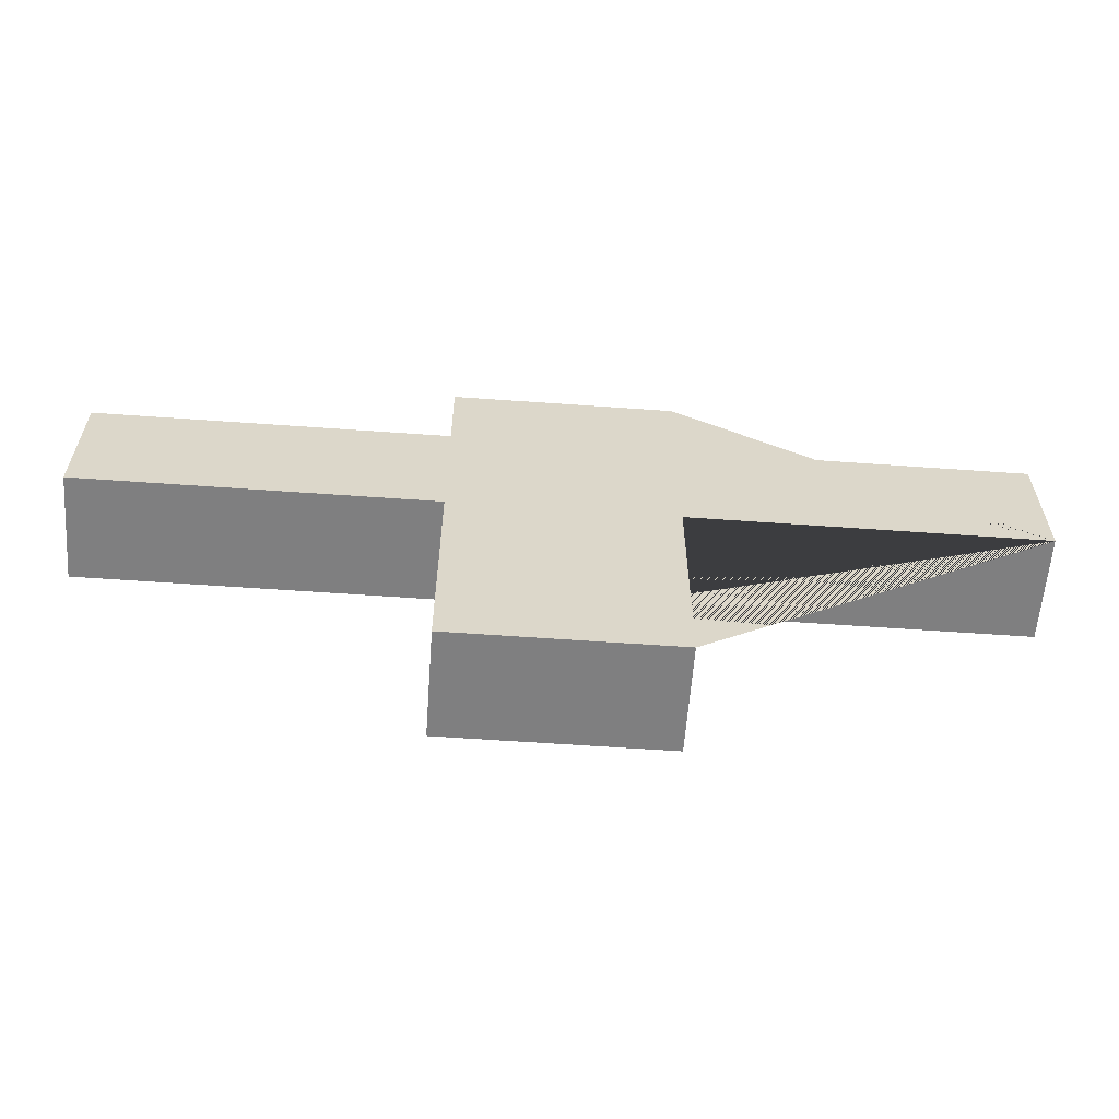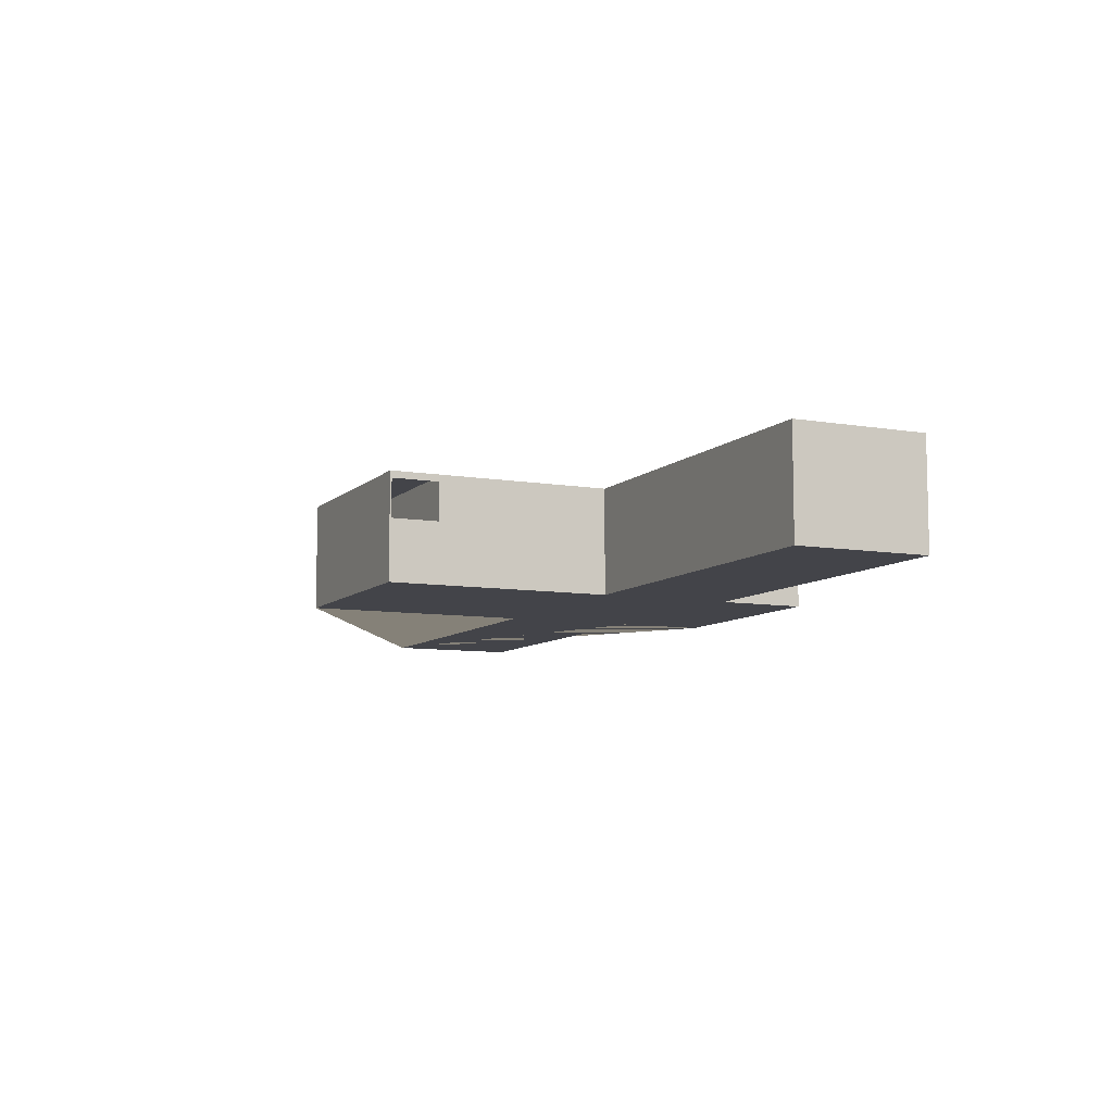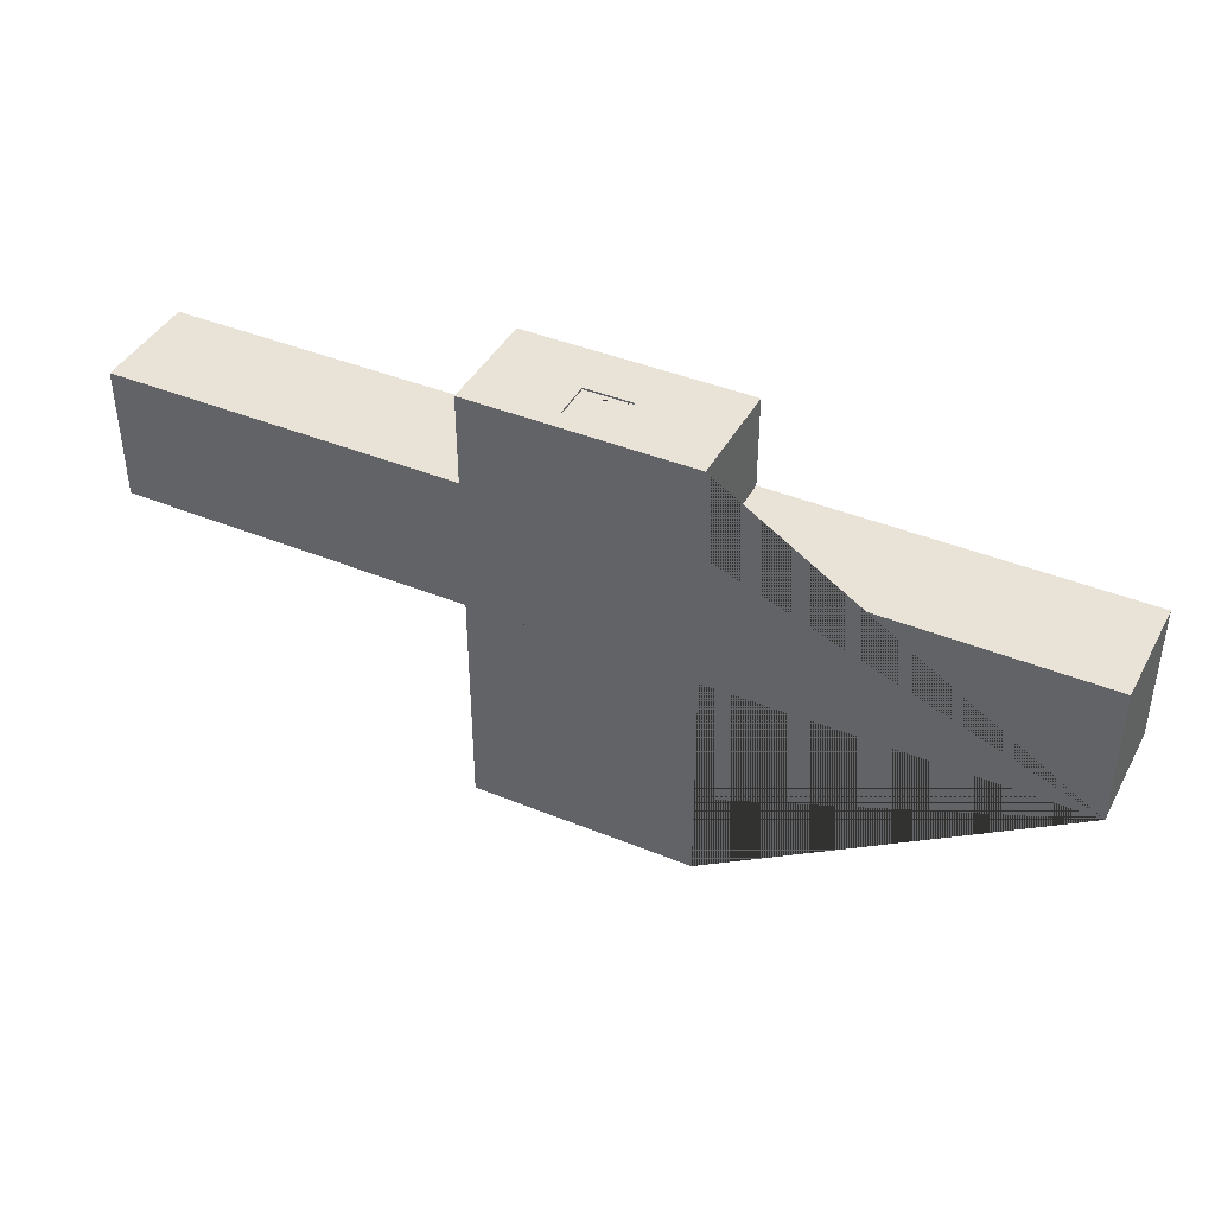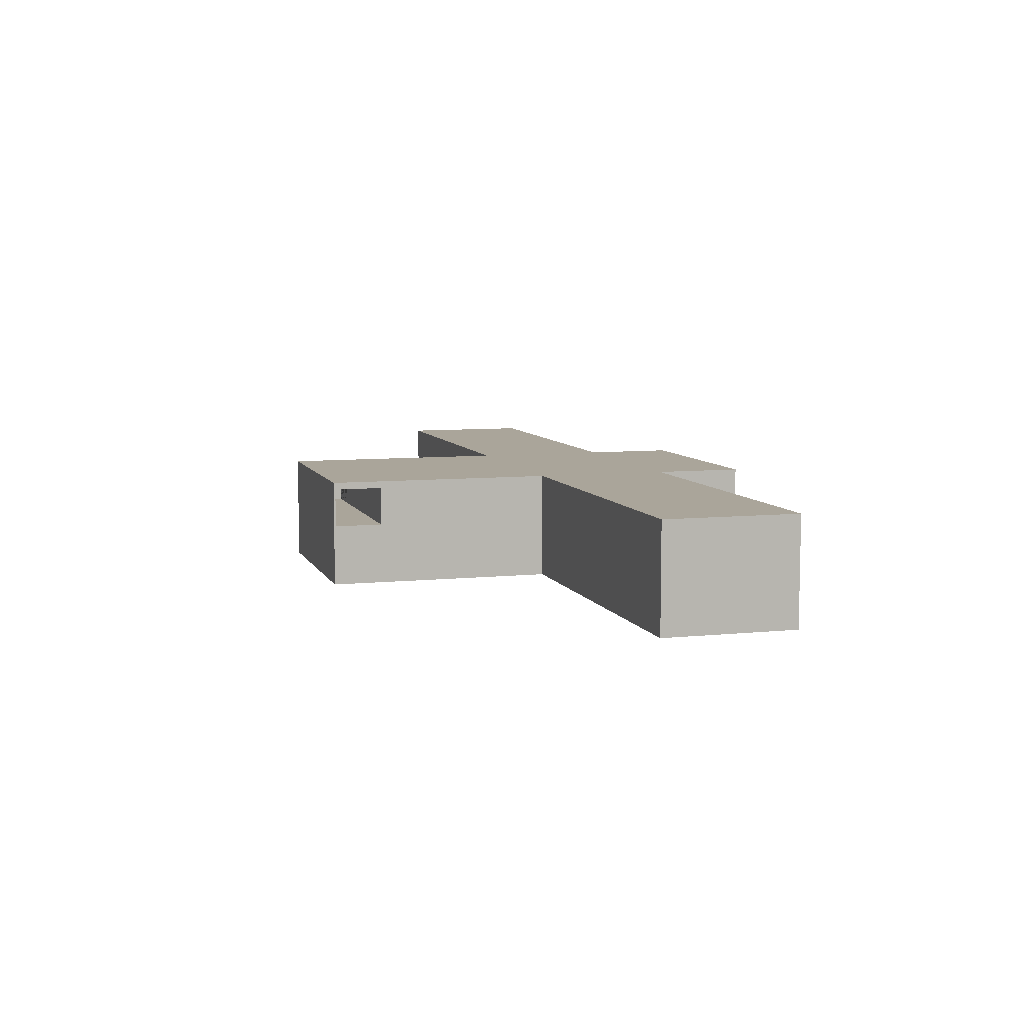
<metadata>
{"format":"obj","ext":"obj","renderer":"f3d","projection":"perspective","resolution":1024,"background":"white","views":[{"elev":-59.9,"azim":-4.2,"up":"+Z"},{"elev":-8.5,"azim":-114.9,"up":"+Y"},{"elev":41.4,"azim":26.4,"up":"+Z"},{"elev":7.7,"azim":-106.4,"up":"+Y"}]}
</metadata>
<code>
g Mesh1 Group1 Model
v 92.2 3.5 -10.4
v 92.2 4.5 -10.4
v 92.2 4.5 -16.4
v 92.2 3.5 -16.4
f 1 2 3 4
v 93.2 4.5 -10.4
v 93.2 4.5 -16.4
f 2 5 6 3
v 93.2 3.5 -10.4
v 93.2 3.5 -16.4
f 5 7 8 6
f 6 8 4 3
g Mesh2 Group1 Model
v 93.2 4.5 -19.4
v 93.2 3.5 -19.4
v 93.2 3.5 -25.4
v 93.2 4.5 -25.4
f 9 10 11 12
v 92.2 4.5 -19.4
v 92.2 3.5 -19.4
f 9 13 14 10
v 92.2 4.5 -25.4
f 15 13 9 12
v 92.2 3.5 -25.4
f 16 14 13 15
g Mesh3 Group1 Model
v 89.2 3.5 -19.4
v 88.2 3.5 -19.4
v 88.2 2 -19.4
v 89.2 2 -19.4
f 17 18 19 20
v 88.2 3.5 -25.4
v 89.2 3.5 -25.4
f 21 18 17 22
v 88.2 2 -25.4
f 23 19 18 21
v 85.2 2 -10.4
v 89.2 2 -10.4
v 85.2 2 -25.4
v 85.2 2 -24.4
v 85 2 -24.4
v 85 2 -21.4
v 85.2 2 -21.4
f 24 25 20 19 23 26 27 28 29 30
v 89.2 1 -10.4
v 89.2 1 -19.4
f 20 25 31 32
v 89.2 1 -25.4
v 105.6 1 -10.4
v 105.6 1 -25.4
f 33 32 31 34 35
f 17 20 32 33 22
v 80 2 -10.4
v 85 2 -10.4
v 85 2 -25.4
v 80 2 -25.4
v 80 2 -14.4
v 79.8 2 -14.4
v 79.8 2 -11.4
v 80 2 -11.4
f 36 37 29 28 38 39 40 41 42 43
v 74.8 2 -10.4
v 79.8 2 -10.4
v 79.8 2 -25.4
v 74.8 2 -25.4
v 74.8 2 -24.4
v 74.8 2 -21.4
f 44 45 42 41 46 47 48 49
v 71.6 2 -10.4
v 74.6 2 -10.4
v 74.6 2 -21.4
v 74.6 2 -24.4
v 74.6 2 -25.4
v 71.6 2 -25.4
f 50 51 52 49 48 53 54 55
v 71.6 3.5 -25.4
v 71.6 3.5 -10.4
f 50 55 56 57
v 70.6 3.5 -25.4
v 70.6 3.5 -10.4
f 56 58 59 57
v 70.6 2 -25.4
v 70.6 2 -10.4
f 60 61 59 58
v 65.6 2 -10.4
v 65.6 2 -25.4
v 65.6 2 -20.65
v 65.6 2 -15.15
f 62 61 60 63 64 65
v 65.4 2 -25.4
v 40.4 2 -25.4
v 40.4 2 -20.65
v 40.2 2 -20.65
v 40.2 2 -15.15
v 40.4 2 -15.15
v 40.4 2 -10.4
v 40.4 2 -0.2
v 50.15 2 -0.2
v 50.15 2 6.851e-16
v 55.65 2 6.851e-16
v 55.65 2 -0.2
v 65.4 2 -0.2
v 65.4 2 -10.4
v 65.4 2 -15.15
v 65.4 2 -20.65
f 66 67 68 69 70 71 72 73 74 75 76 77 78 79 80 65 64 81
v 0.2 2 -10.4
v 40.2 2 -10.4
v 40.2 2 -25.4
v 0.2 2 -25.4
f 82 83 70 69 84 85
g Mesh4 Group1 Model
v 40.4 2 -28.4
v 45.4 2 -32.4
v 40.4 2 -45.6
f 86 87 88
v 65.4 2 -28.4
f 87 86 89
v 46.4 2 -32.4
f 87 89 90
v 46.4 2 -33.4
f 90 89 91
v 51.4 2 -32.4
f 91 89 92
v 52.4 2 -32.4
f 92 89 93
v 52.4 2 -33.4
f 93 89 94
v 57.4 2 -32.4
f 94 89 95
v 58.4 2 -32.4
f 95 89 96
v 58.4 2 -33.4
f 96 89 97
v 58.4 2 -41.4
f 97 89 98
v 63.4 2 -32.4
f 98 89 99
v 64.4 2 -32.4
f 99 89 100
v 64.4 2 -33.4
f 100 89 101
v 64.4 2 -41.4
f 101 89 102
v 64.4 2 -42.4
f 102 89 103
v 65.4 2 -45.6
f 104 103 89
v 63.4 2 -42.4
f 104 105 103
v 58.4 2 -42.4
f 104 106 105
v 57.4 2 -42.4
f 104 107 106
v 52.4 2 -42.4
f 104 108 107
v 51.4 2 -42.4
f 104 109 108
v 46.4 2 -41.4
f 104 110 109
v 45.4 2 -41.4
f 104 111 110
f 88 111 104
f 111 88 87
v 45.4 2 -33.4
f 111 87 112
v 45.4 2 -40.4
f 111 112 113
f 91 113 112
v 46.4 2 -40.4
f 113 91 114
f 91 92 114
f 114 92 110
f 109 110 92
v 51.4 2 -33.4
f 109 92 115
v 51.4 2 -41.4
f 109 115 116
f 94 116 115
v 52.4 2 -41.4
f 116 94 117
f 94 95 117
f 117 95 108
f 107 108 95
v 57.4 2 -33.4
f 107 95 118
v 57.4 2 -41.4
f 107 118 119
f 97 119 118
f 119 97 98
f 105 106 99
f 98 99 106
v 63.4 2 -33.4
f 105 99 120
v 63.4 2 -41.4
f 105 120 121
f 101 121 120
f 121 101 102
g Mesh5 Group1 Model
v 40.2 7 -45.8
v 61.4 7 -45.8
v 61.4 7 -45.6
v 64.4 7 -45.6
v 64.4 7 -45.8
v 65.4 7 -45.8
v 65.4 7 -51.3
v 40.2 7 -51.3
f 122 123 124 125 126 127 128 129
g Mesh6 Group1 Model
v 96.2 4.5 -10.4
v 96.2 5.5 -10.4
v 96.2 5.5 -13.4
v 96.2 4.5 -13.4
f 130 131 132 133
v 97.2 5.5 -10.4
v 97.2 5.5 -13.4
f 131 134 135 132
v 97.2 4.5 -10.4
v 97.2 4.5 -13.4
f 134 136 137 135
f 137 133 132 135
g Mesh7 Group1 Model
v 99.7 7 -16.4
v 98.7 7 -16.4
v 98.7 8 -16.4
v 99.7 8 -16.4
f 138 139 140 141
v 98.7 7 -10.4
v 98.7 8 -10.4
f 142 143 140 139
v 99.7 8 -10.4
f 143 144 141 140
v 99.7 7 -10.4
f 144 145 138 141
g Mesh8 Group1 Model
v 98.7 8 -25.4
v 98.7 7 -25.4
v 98.7 7 -21.4
v 98.7 8 -21.4
f 146 147 148 149
v 99.7 7 -21.4
v 99.7 8 -21.4
f 148 150 151 149
v 99.7 7 -25.4
v 99.7 8 -25.4
f 152 153 151 150
f 153 146 149 151
g Mesh9 Group1 Model
v 65.4 7 -25.6
v 65.4 7 -28.2
v 64.4 7 -28.2
v 64.4 7 -28.4
v 61.4 7 -28.4
v 61.4 7 -28.2
v 40.4 7 -28.2
v 40.4 7 -25.6
f 154 155 156 157 158 159 160 161
g Mesh10 Group2 Model
v 57.4 2 -42.4
v 57.4 7 -41.4
v 57.4 7 -42.4
f 162 119 163 164
v 58.4 7 -41.4
f 119 98 165 163
v 58.4 2 -42.4
v 58.4 7 -42.4
f 98 166 167 165
f 166 162 164 167
f 165 167 164 163
g Mesh11 Group2 Model
v 46.4 2 -41.4
v 45.4 2 -41.4
v 45.4 7 -41.4
v 46.4 7 -41.4
f 168 169 170 171
v 45.4 2 -40.4
v 45.4 7 -40.4
f 169 172 173 170
v 46.4 2 -40.4
v 46.4 7 -40.4
f 172 174 175 173
f 174 168 171 175
f 173 175 171 170
g Mesh12 Group2 Model
v 46.4 7 -32.4
v 45.4 7 -32.4
f 87 90 176 177
v 46.4 7 -33.4
f 90 91 178 176
v 45.4 7 -33.4
f 91 112 179 178
f 112 87 177 179
f 176 178 179 177
g Mesh13 Group2 Model
v 58.4 7 -33.4
v 57.4 7 -33.4
v 57.4 7 -32.4
v 58.4 7 -32.4
f 180 181 182 183
v 58.4 2 -33.4
v 57.4 2 -33.4
f 184 185 181 180
v 57.4 2 -32.4
f 185 186 182 181
v 58.4 2 -32.4
f 186 187 183 182
f 187 184 180 183
g Mesh14 Group2 Model
v 63.4 7 -33.4
v 64.4 7 -33.4
f 101 120 188 189
v 63.4 7 -32.4
f 120 99 190 188
v 64.4 7 -32.4
f 99 100 191 190
f 100 101 189 191
f 191 189 188 190
g Mesh15 Group2 Model
v 52.4 7 -32.4
v 51.4 7 -32.4
f 92 93 192 193
v 52.4 7 -33.4
f 93 94 194 192
v 51.4 7 -33.4
f 94 115 195 194
f 115 92 193 195
f 193 192 194 195
g Mesh16 Group2 Model
v 64.4 2 -42.4
v 64.4 7 -42.4
v 64.4 7 -41.4
f 102 196 197 198
v 63.4 2 -42.4
v 63.4 7 -42.4
f 196 199 200 197
v 63.4 7 -41.4
f 199 121 201 200
f 121 102 198 201
f 201 198 197 200
g Mesh17 Group2 Model
v 52.4 2 -41.4
v 52.4 2 -42.4
v 52.4 7 -42.4
v 52.4 7 -41.4
f 202 203 204 205
v 51.4 2 -42.4
v 51.4 7 -42.4
f 203 206 207 204
v 51.4 2 -41.4
v 51.4 7 -41.4
f 206 208 209 207
f 208 202 205 209
f 209 205 204 207
g Mesh18 Model
v 105.8 -7.219e-16 -25.6
v 105.8 1.805e-15 -10.2
v 65.6 1.805e-15 -10.2
v 65.6 0 -1.769e-16
v 40.2 0 -1.769e-16
v 40.2 1.805e-15 -10.2
v 0 1.805e-15 -10.2
v 0 1.083e-15 -25.6
v 40.2 1.083e-15 -25.6
v 40.2 1.083e-15 -51.5
v 65.6 -7.219e-16 -51.5
v 65.6 -7.219e-16 -25.6
f 210 211 212 213 214 215 216 217 218 219 220 221
v 105.8 12 -10.2
v 105.8 12 -25.6
v 105.8 12 -25.4
v 105.8 12 -10.4
f 222 211 210 223 224 225
v 65.6 12 -10.2
f 211 222 226 212
v 65.6 12.2 -10.2
v 105.8 12.2 -10.2
f 227 226 222 228
v 65.6 12 -4.08e-16
v 65.6 12.2 -2.888e-15
f 229 226 227 230
f 212 226 229 213
f 76 213 229
f 213 76 214
v 50.15 2 6.851e-16
f 231 214 76
v 40.2 12 -4.08e-16
f 214 231 232
v 50.15 6.4 6.06e-16
f 232 231 233
v 50.15 2 -0.2
v 50.15 6.4 -0.2
f 234 235 233 231
v 65.4 2 -0.2
v 55.65 6.4 -0.2
v 40.4 2 -0.2
v 40.4 12 -0.2
v 65.4 12 -0.2
f 236 77 237 235 234 238 239 240
v 55.65 6.4 6.06e-16
f 237 77 76 241
f 76 229 241
f 241 229 233
f 232 233 229
v 65.4 12 -2.888e-15
f 232 229 242
v 40.4 12 -2.888e-15
v 40.2 12.2 -2.888e-15
f 243 242 229 230 244 232
f 232 242 243
f 242 243 239 240
v 40.4 12 -25.4
v 65.4 12 -25.4
v 65.4 12 -10.4
v 40.4 12 -10.4
f 245 246 247 240 239 248
v 40.4 2 -25.4
f 249 66 246 245
v 65.4 6.4 -20.65
v 65.4 6.4 -15.15
f 66 81 250 251 80 79 247 246
v 65.6 6.4 -20.65
f 250 81 64 252
v 65.6 6.4 -15.15
v 65.6 12 -25.4
v 65.6 12 -10.4
f 62 65 253 252 64 63 254 255
f 80 251 253 65
f 251 250 252 253
v 74.6 12 -25.4
f 54 256 254 63 60 58 56 55
v 74.6 2 -24.4
v 74.6 5 -24.4
v 74.6 5 -21.4
v 74.6 2 -21.4
v 74.6 2 -10.4
v 74.6 12 -10.4
f 54 257 258 259 260 261 262 256
v 74.8 2 -24.4
v 74.8 5 -24.4
f 258 257 263 264
v 74.8 12 -25.4
v 74.8 12 -10.4
v 74.8 2 -10.4
v 74.8 2 -21.4
v 74.8 5 -21.4
f 263 47 265 266 267 268 269 264
v 79.8 12 -25.4
f 46 270 265 47
v 79.8 2 -14.4
v 79.8 5 -14.4
v 79.8 5 -11.4
v 79.8 2 -11.4
v 79.8 2 -10.4
v 79.8 12 -10.4
f 46 271 272 273 274 275 276 270
v 80 2 -14.4
v 80 5 -14.4
f 277 278 272 271
v 80 2 -10.4
v 80 2 -11.4
v 80 5 -11.4
v 80 12 -25.4
v 80 12 -10.4
f 279 280 281 278 277 39 282 283
f 281 280 274 273
f 278 281 273 272
v 85 12 -25.4
f 38 284 282 39
v 85 5 -24.4
v 85 5 -21.4
v 85 2 -10.4
v 85 12 -10.4
f 38 28 285 286 29 287 288 284
v 85.2 5 -24.4
f 27 289 285 28
v 85.2 2 -10.4
v 85.2 5 -21.4
v 85.2 12 -25.4
v 85.2 12 -10.4
f 290 30 291 289 27 26 292 293
f 291 30 29 286
f 289 291 286 285
f 23 292 26
f 292 23 21
f 292 21 15
f 22 15 21
f 22 16 15
f 33 16 22
f 16 33 11
f 33 152 11
f 35 152 33
v 105.6 12 -25.4
f 152 35 294
v 105.6 12 -10.4
f 294 35 34 295
f 34 136 295
f 136 34 31
f 136 31 25
f 136 25 7
f 7 25 1
f 25 293 1
f 293 25 290
f 1 293 2
f 2 293 5
f 5 293 130
f 130 293 131
f 131 293 134
f 134 293 142
v 98.7 8 -10.4
f 142 293 296
v 99.7 8 -10.4
f 296 293 297
f 295 297 293
f 295 145 297
f 295 136 145
f 145 136 134
f 145 134 142
f 145 142 139 138
f 293 292 294 295
f 293 288 284 292
f 255 254 256 265 270 282 284 288 283 276 266 262
f 262 266 265 256
f 282 270 276 283
f 279 283 288 287
f 267 266 276 275
f 62 255 262 261 50 57 59 61
v 98.7 8 -25.4
f 292 298 294
f 292 147 298
f 292 15 147
f 147 15 152
f 12 152 15
f 11 152 12
f 16 11 12 15
f 11 10 14 16
f 147 152 150 148
v 99.7 8 -25.4
f 299 294 298
f 152 294 299
f 295 294 224 225
v 105.8 12.2 -25.6
f 224 223 300 228 222 225
v 65.6 12 -25.6
v 65.6 12.2 -25.6
f 301 302 300 223
v 65.6 12.2 -51.5
f 303 302 301 221 220
v 40.2 12.2 -10.2
v 40.2 12.2 -51.5
v 40.2 12.2 -25.6
v 2.31e-14 12.2 -25.6
v 2.31e-14 12.2 -10.2
f 304 244 230 227 228 300 302 303 305 306 307 308
v 40.2 12 -10.2
f 244 304 309 232
v 7.188e-17 12 -10.2
f 309 304 308 310
v 0 12 -10.4
v 7.188e-17 12 -25.6
v 1.155e-14 12 -25.4
f 311 310 308 307 312 313
f 312 217 216 310 311 313
v 40.2 12 -25.6
f 217 312 314 218
f 306 314 312 307
f 305 314 306
v 40.2 11.4 -45.8
f 314 305 315
v 40.2 11.4 -51.3
f 315 305 316
f 219 316 305
v 40.2 7 -51.3
f 219 317 316
v 40.2 7 -45.8
f 219 318 317
f 218 318 219
f 318 218 315
f 314 315 218
v 65.4 7 -45.8
v 64.4 7 -45.8
v 64.4 10 -45.8
v 61.4 10 -45.8
v 61.4 7 -45.8
v 40.4 11.4 -45.8
v 40.4 12 -45.8
v 65.4 12 -45.8
f 319 320 321 322 323 318 315 324 325 326
v 64.4 7 -45.6
v 64.4 10 -45.6
f 327 328 321 320
v 65.4 12 -45.6
f 327 329 328
f 327 104 329
f 104 327 88
v 61.4 7 -45.6
f 330 88 327
v 40.4 12 -45.6
f 88 330 331
v 61.4 10 -45.6
f 331 330 332
f 332 330 323 322
f 328 332 322 321
f 328 329 332
f 331 332 329
v 65.4 12 -28.4
v 40.4 12 -28.4
f 329 333 334 331
f 89 333 329 104
v 64.4 7 -28.4
f 89 335 333
v 61.4 7 -28.4
f 335 89 336
f 89 334 336
v 40.4 2 -28.4
f 334 89 337
f 88 331 334 337
v 61.4 10 -28.4
f 336 334 338
v 64.4 10 -28.4
f 338 334 339
f 333 339 334
f 333 335 339
v 64.4 7 -28.2
v 64.4 10 -28.2
f 340 341 339 335
v 40.4 7 -28.2
v 61.4 7 -28.2
v 61.4 10 -28.2
v 65.4 7 -28.2
v 65.4 12 -28.2
v 40.4 12 -28.2
f 342 343 344 341 340 345 346 347
f 344 343 336 338
f 341 344 338 339
v 65.4 7 -25.6
v 65.4 12 -25.6
f 348 349 346 345
v 40.4 7 -25.6
v 40.4 12 -25.6
f 348 350 351 349
f 342 347 351 350
f 351 347 346 349
f 334 347 346 333
f 349 246 245 351
f 331 325 326 329
v 40.4 12 -51.3
v 65.4 12 -51.3
f 352 353 326 325
v 65.4 7 -51.3
v 40.4 11.4 -51.3
f 354 353 352 355 316 317
f 354 319 326 353
f 325 324 355 352
f 355 324 315 316
f 219 305 303 220
f 215 309 310 216
f 214 232 309 215
v 0.2 12 -25.4
v 0.2 12 -10.4
f 313 356 357 311
f 82 85 356 357
v 40.2 12 -25.4
f 84 358 356 85
v 40.2 6.4 -20.65
v 40.2 6.4 -15.15
v 40.2 12 -10.4
f 84 69 359 360 70 83 361 358
v 40.4 2 -20.65
v 40.4 6.4 -20.65
f 362 363 359 69
v 40.4 2 -10.4
v 40.4 2 -15.15
v 40.4 6.4 -15.15
f 364 365 366 363 362 249 245 248
f 366 365 70 360
f 363 366 360 359
f 238 364 248 239
f 82 357 361 83
f 358 361 357 356
f 221 301 223 210
f 136 5 130
f 136 7 5
f 136 130 133 137
f 7 1 4 8
f 260 259 269 268
f 259 258 264 269
f 79 236 240 247
f 235 237 241 233

</code>
